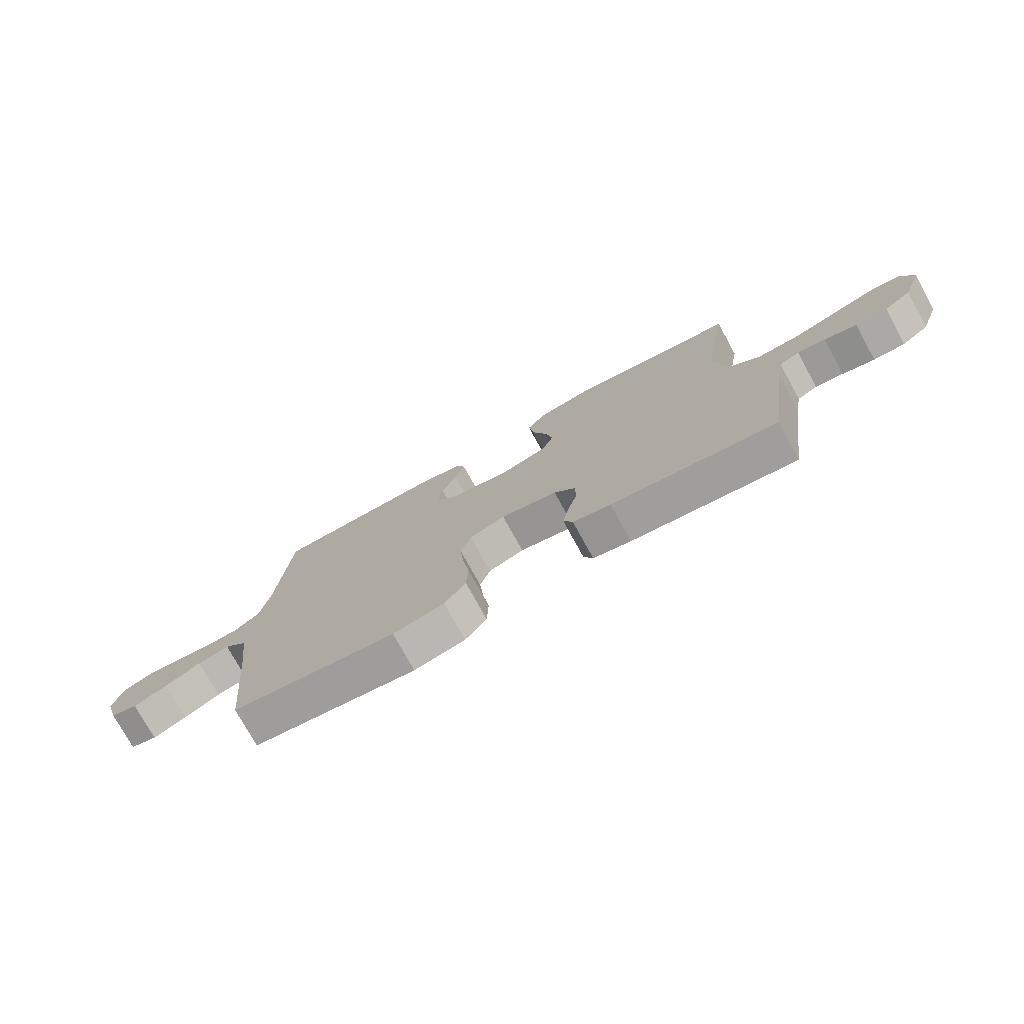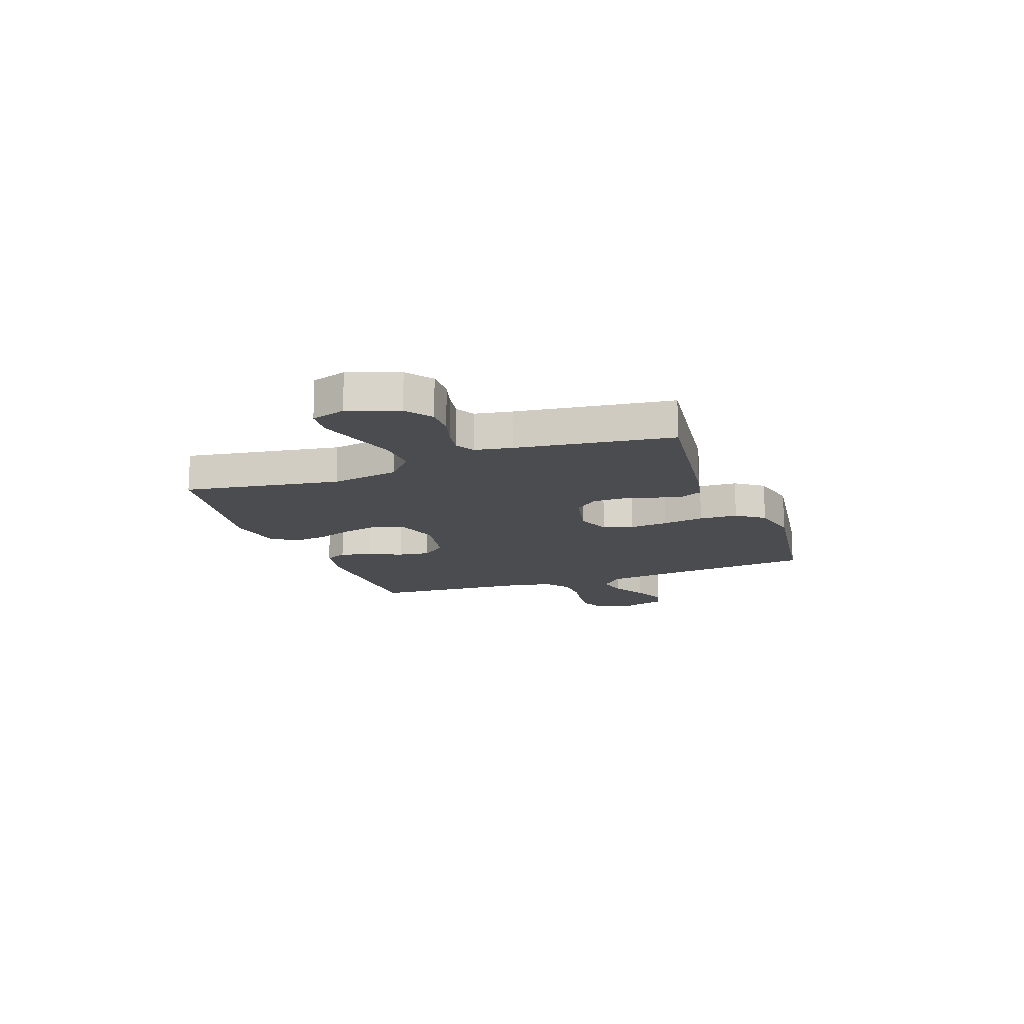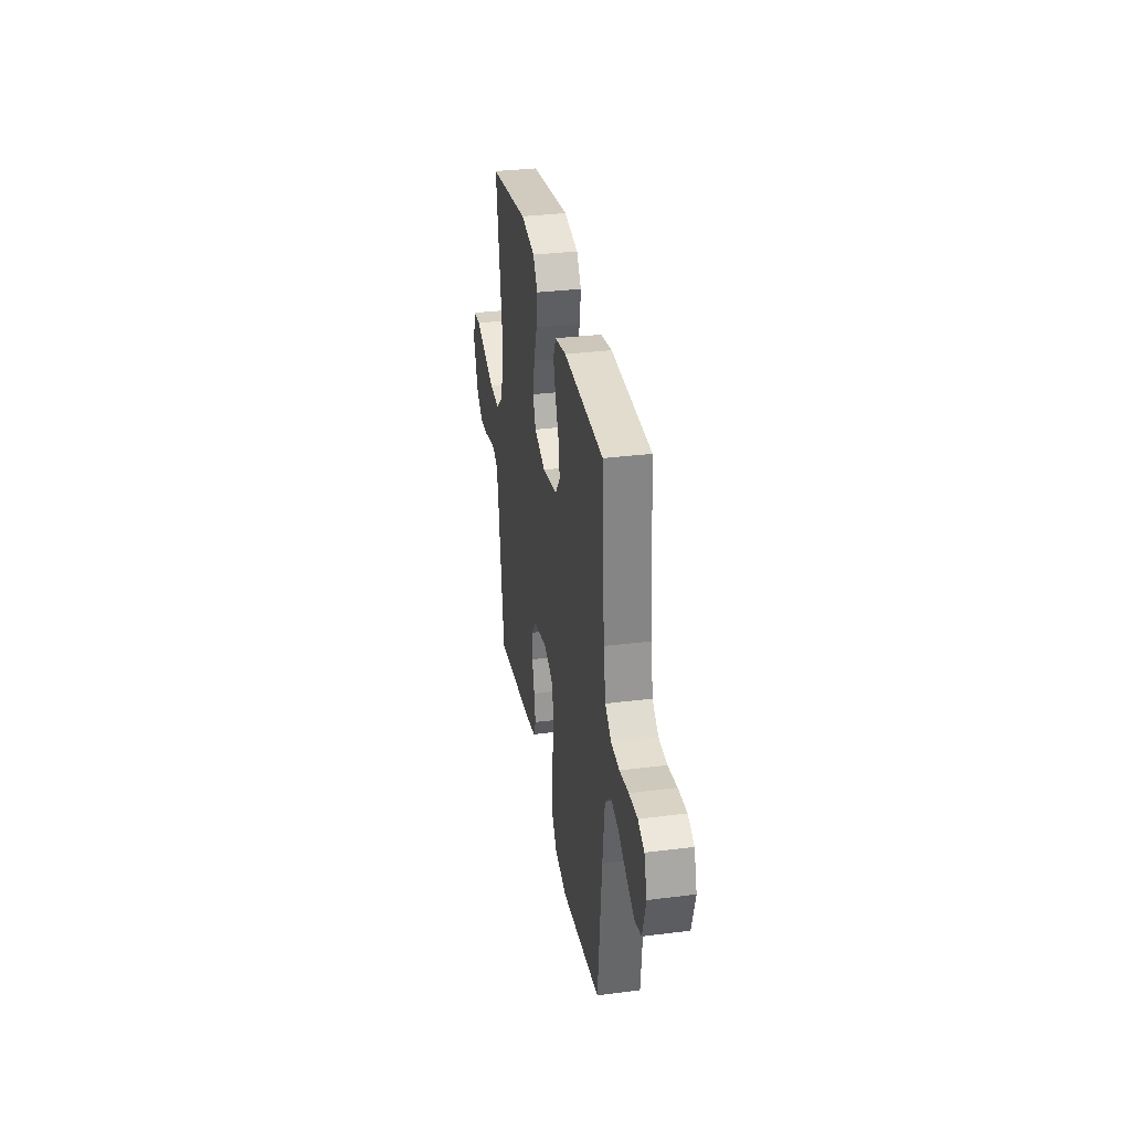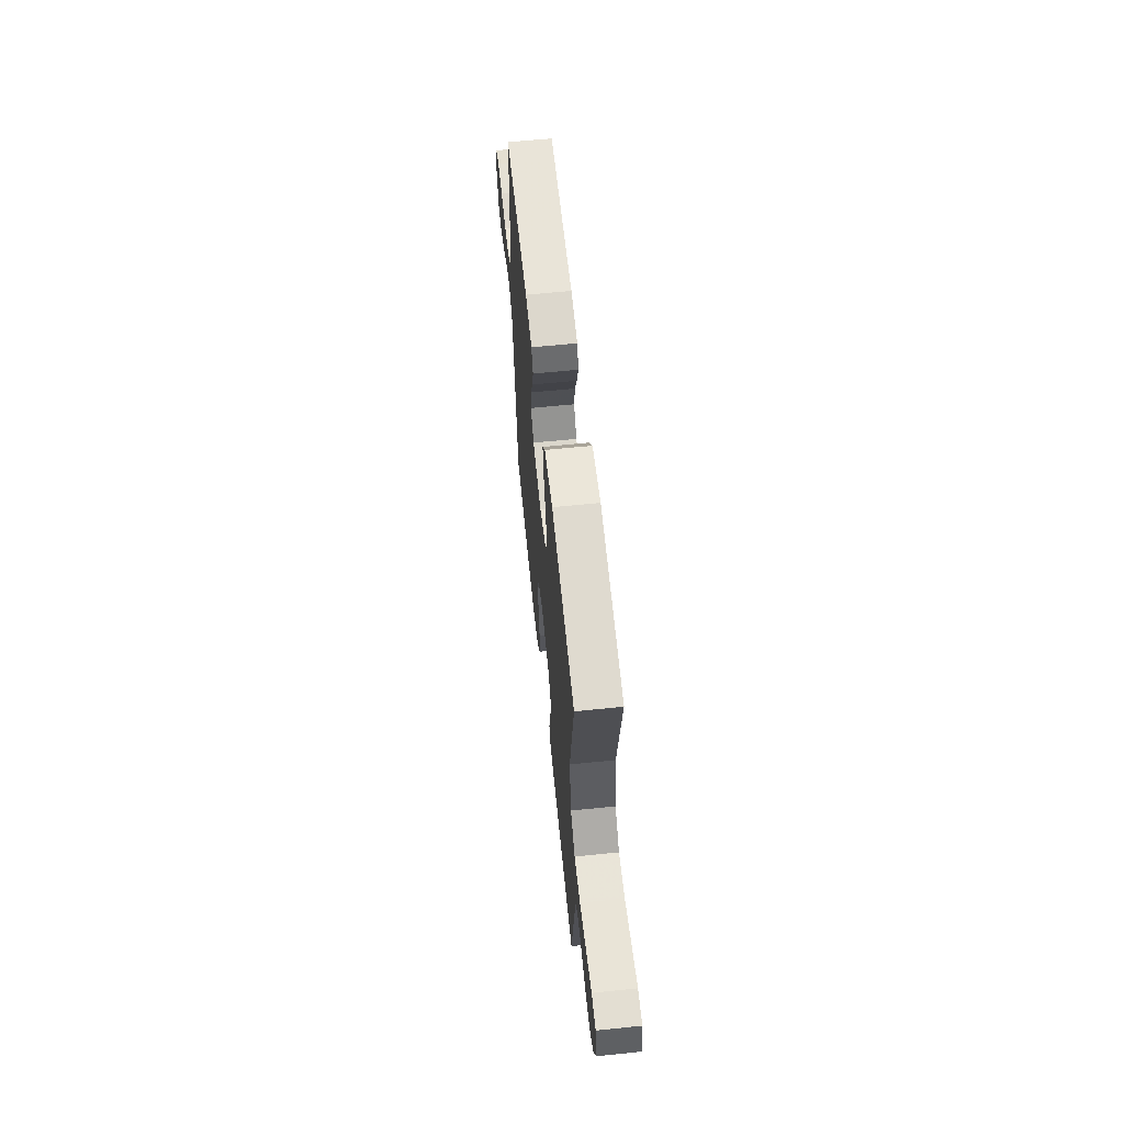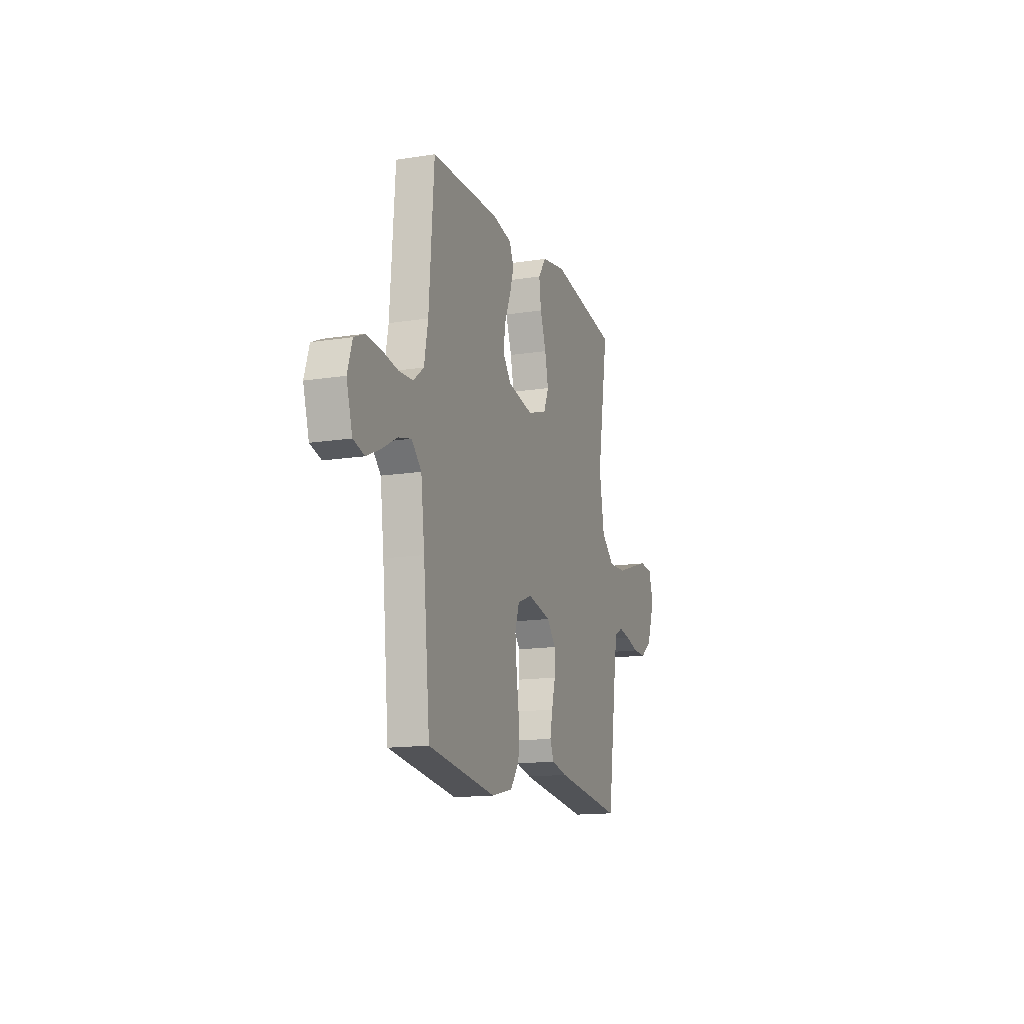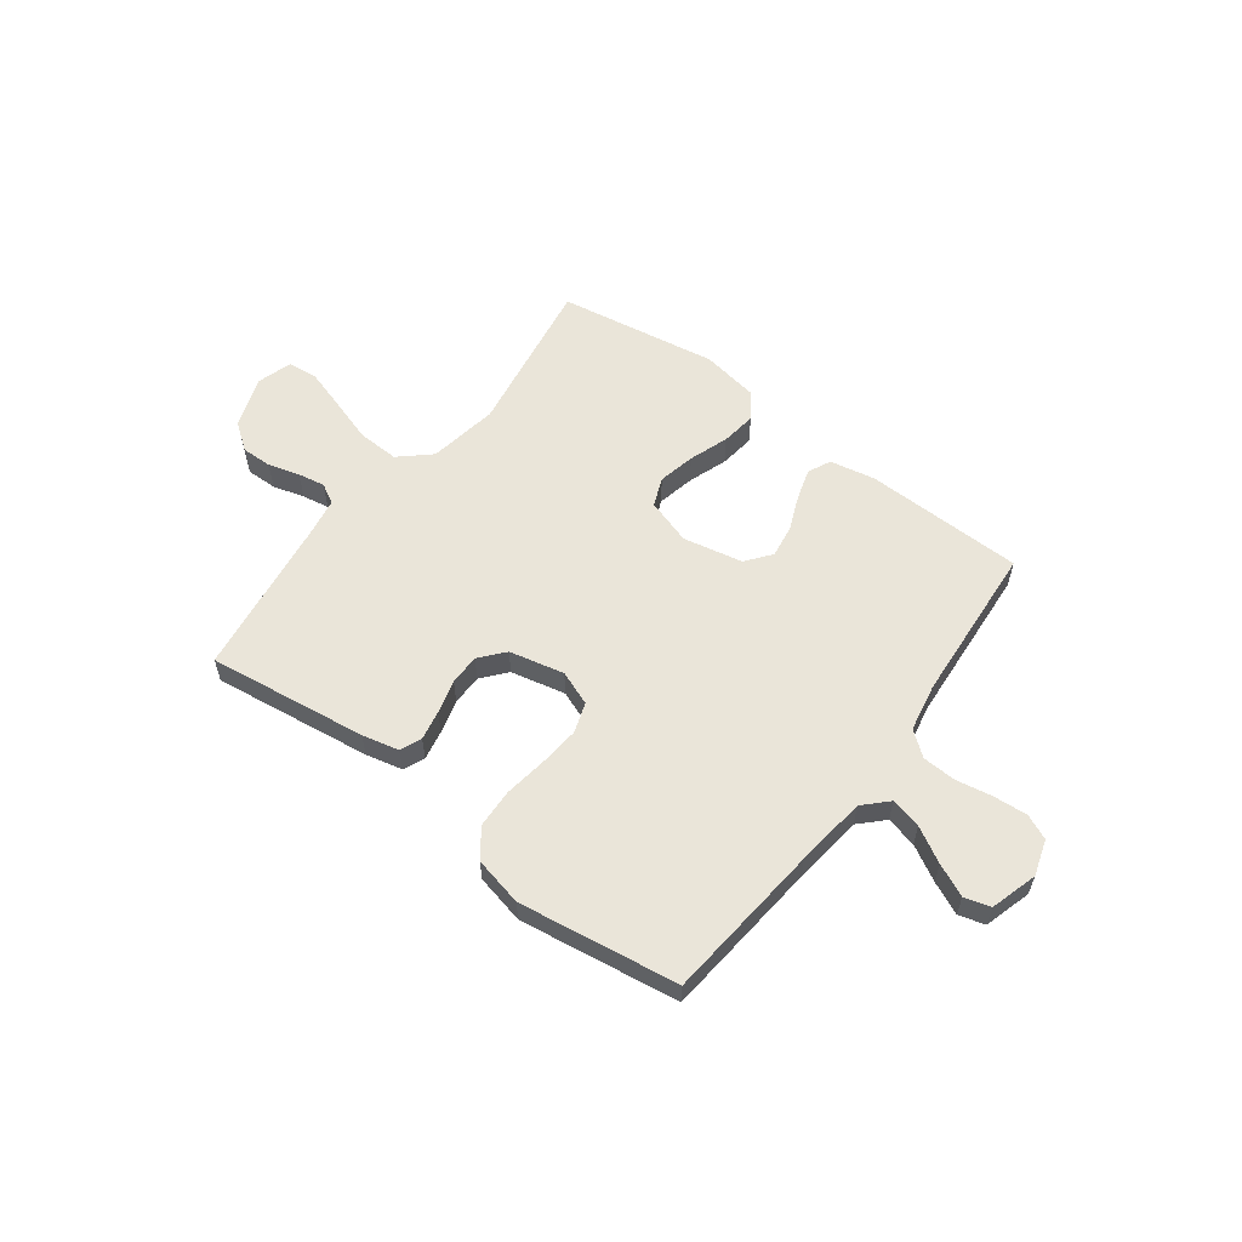
<metadata>
{"format":"obj","ext":"obj","renderer":"f3d","projection":"perspective","resolution":1024,"background":"white","views":[{"elev":-76.0,"azim":28.8,"up":"+Z"},{"elev":-15.1,"azim":110.2,"up":"+Y"},{"elev":32.9,"azim":-99.9,"up":"+Z"},{"elev":61.8,"azim":84.1,"up":"+Z"},{"elev":-14.5,"azim":-70.9,"up":"+Z"},{"elev":58.3,"azim":-143.1,"up":"+Y"}]}
</metadata>
<code>
v 0.5 0.07 0.5
v 0.451 0.07 0.2
v 0.473 0.07 0.069
v 0.53 0.07 0.018
v 0.608 0.07 0.021
v 0.692 0.07 0.048
v 0.769 0.07 0.072
v 0.825 0.07 0.066
v 0.845 0.07 0
v 0.81 0.07 -0.097
v 0.76 0.07 -0.134
v 0.702 0.07 -0.133
v 0.643 0.07 -0.116
v 0.592 0.07 -0.107
v 0.555 0.07 -0.127
v 0.542 0.07 -0.2
v 0.5 0.07 -0.5
v 0.2 0.07 -0.46
v 0.131 0.07 -0.444
v 0.114 0.07 -0.404
v 0.125 0.07 -0.348
v 0.142 0.07 -0.285
v 0.142 0.07 -0.227
v 0.103 0.07 -0.181
v 0 0.07 -0.158
v -0.065 0.07 -0.183
v -0.084 0.07 -0.24
v -0.077 0.07 -0.315
v -0.065 0.07 -0.396
v -0.068 0.07 -0.47
v -0.107 0.07 -0.523
v -0.2 0.07 -0.544
v -0.5 0.07 -0.5
v -0.529 0.07 -0.2
v -0.545 0.07 -0.067
v -0.588 0.07 -0.024
v -0.646 0.07 -0.038
v -0.712 0.07 -0.075
v -0.773 0.07 -0.103
v -0.822 0.07 -0.089
v -0.848 0.07 0
v -0.827 0.07 0.067
v -0.78 0.07 0.088
v -0.716 0.07 0.083
v -0.648 0.07 0.071
v -0.585 0.07 0.074
v -0.539 0.07 0.11
v -0.522 0.07 0.2
v -0.5 0.07 0.5
v -0.2 0.07 0.506
v -0.115 0.07 0.489
v -0.095 0.07 0.446
v -0.113 0.07 0.387
v -0.14 0.07 0.322
v -0.149 0.07 0.261
v -0.112 0.07 0.214
v 0 0.07 0.191
v 0.086 0.07 0.218
v 0.108 0.07 0.272
v 0.093 0.07 0.342
v 0.067 0.07 0.416
v 0.058 0.07 0.482
v 0.093 0.07 0.531
v 0.2 0.07 0.549
v 0.5 0 0.5
v 0.451 0 0.2
v 0.473 0 0.069
v 0.53 0 0.018
v 0.608 0 0.021
v 0.692 0 0.048
v 0.769 0 0.072
v 0.825 0 0.066
v 0.845 0 0
v 0.81 0 -0.097
v 0.76 0 -0.134
v 0.702 0 -0.133
v 0.643 0 -0.116
v 0.592 0 -0.107
v 0.555 0 -0.127
v 0.542 0 -0.2
v 0.5 0 -0.5
v 0.2 0 -0.46
v 0.131 0 -0.444
v 0.114 0 -0.404
v 0.125 0 -0.348
v 0.142 0 -0.285
v 0.142 0 -0.227
v 0.103 0 -0.181
v 0 0 -0.158
v -0.065 0 -0.183
v -0.084 0 -0.24
v -0.077 0 -0.315
v -0.065 0 -0.396
v -0.068 0 -0.47
v -0.107 0 -0.523
v -0.2 0 -0.544
v -0.5 0 -0.5
v -0.529 0 -0.2
v -0.545 0 -0.067
v -0.588 0 -0.024
v -0.646 0 -0.038
v -0.712 0 -0.075
v -0.773 0 -0.103
v -0.822 0 -0.089
v -0.848 0 0
v -0.827 0 0.067
v -0.78 0 0.088
v -0.716 0 0.083
v -0.648 0 0.071
v -0.585 0 0.074
v -0.539 0 0.11
v -0.522 0 0.2
v -0.5 0 0.5
v -0.2 0 0.506
v -0.115 0 0.489
v -0.095 0 0.446
v -0.113 0 0.387
v -0.14 0 0.322
v -0.149 0 0.261
v -0.112 0 0.214
v 0 0 0.191
v 0.086 0 0.218
v 0.108 0 0.272
v 0.093 0 0.342
v 0.067 0 0.416
v 0.058 0 0.482
v 0.093 0 0.531
v 0.2 0 0.549
f 64 1 2
f 63 64 2
f 62 63 2
f 61 62 2
f 60 61 2
f 59 60 2 3
f 58 59 3 4
f 57 58 4
f 56 57 4
f 52 53 54
f 51 52 54
f 50 51 54
f 49 50 54
f 48 49 54
f 47 48 54 55
f 46 47 55 56
f 43 44 45
f 42 43 45
f 41 42 45
f 40 41 45
f 39 40 45
f 38 39 45
f 37 38 45
f 36 37 45 46
f 46 56 4
f 36 46 4
f 35 36 4
f 32 33 34
f 31 32 34
f 30 31 34
f 29 30 34
f 28 29 34
f 27 28 34 35
f 20 21 22
f 19 20 22
f 18 19 22
f 17 18 22
f 16 17 22
f 15 16 22 23
f 14 15 23 24
f 11 12 13
f 10 11 13
f 9 10 13
f 8 9 13
f 7 8 13
f 6 7 13
f 5 6 13
f 5 13 14
f 14 24 25
f 5 14 25
f 4 5 25
f 26 27 35
f 25 26 35
f 4 25 35
f 66 65 128
f 66 128 127
f 66 127 126
f 66 126 125
f 66 125 124
f 67 66 124 123
f 68 67 123 122
f 68 122 121
f 68 121 120
f 118 117 116
f 118 116 115
f 118 115 114
f 118 114 113
f 118 113 112
f 119 118 112 111
f 120 119 111 110
f 109 108 107
f 109 107 106
f 109 106 105
f 109 105 104
f 109 104 103
f 109 103 102
f 109 102 101
f 110 109 101 100
f 68 120 110
f 68 110 100
f 68 100 99
f 98 97 96
f 98 96 95
f 98 95 94
f 98 94 93
f 98 93 92
f 99 98 92 91
f 86 85 84
f 86 84 83
f 86 83 82
f 86 82 81
f 86 81 80
f 87 86 80 79
f 88 87 79 78
f 77 76 75
f 77 75 74
f 77 74 73
f 77 73 72
f 77 72 71
f 77 71 70
f 77 70 69
f 78 77 69
f 89 88 78
f 89 78 69
f 89 69 68
f 99 91 90
f 99 90 89
f 99 89 68
f 1 65 66 2
f 2 66 67 3
f 3 67 68 4
f 4 68 69 5
f 5 69 70 6
f 6 70 71 7
f 7 71 72 8
f 8 72 73 9
f 9 73 74 10
f 10 74 75 11
f 11 75 76 12
f 12 76 77 13
f 13 77 78 14
f 14 78 79 15
f 15 79 80 16
f 16 80 81 17
f 17 81 82 18
f 18 82 83 19
f 19 83 84 20
f 20 84 85 21
f 21 85 86 22
f 22 86 87 23
f 23 87 88 24
f 24 88 89 25
f 25 89 90 26
f 26 90 91 27
f 27 91 92 28
f 28 92 93 29
f 29 93 94 30
f 30 94 95 31
f 31 95 96 32
f 32 96 97 33
f 33 97 98 34
f 34 98 99 35
f 35 99 100 36
f 36 100 101 37
f 37 101 102 38
f 38 102 103 39
f 39 103 104 40
f 40 104 105 41
f 41 105 106 42
f 42 106 107 43
f 43 107 108 44
f 44 108 109 45
f 45 109 110 46
f 46 110 111 47
f 47 111 112 48
f 48 112 113 49
f 49 113 114 50
f 50 114 115 51
f 51 115 116 52
f 52 116 117 53
f 53 117 118 54
f 54 118 119 55
f 55 119 120 56
f 56 120 121 57
f 57 121 122 58
f 58 122 123 59
f 59 123 124 60
f 60 124 125 61
f 61 125 126 62
f 62 126 127 63
f 63 127 128 64
f 64 128 65 1

</code>
